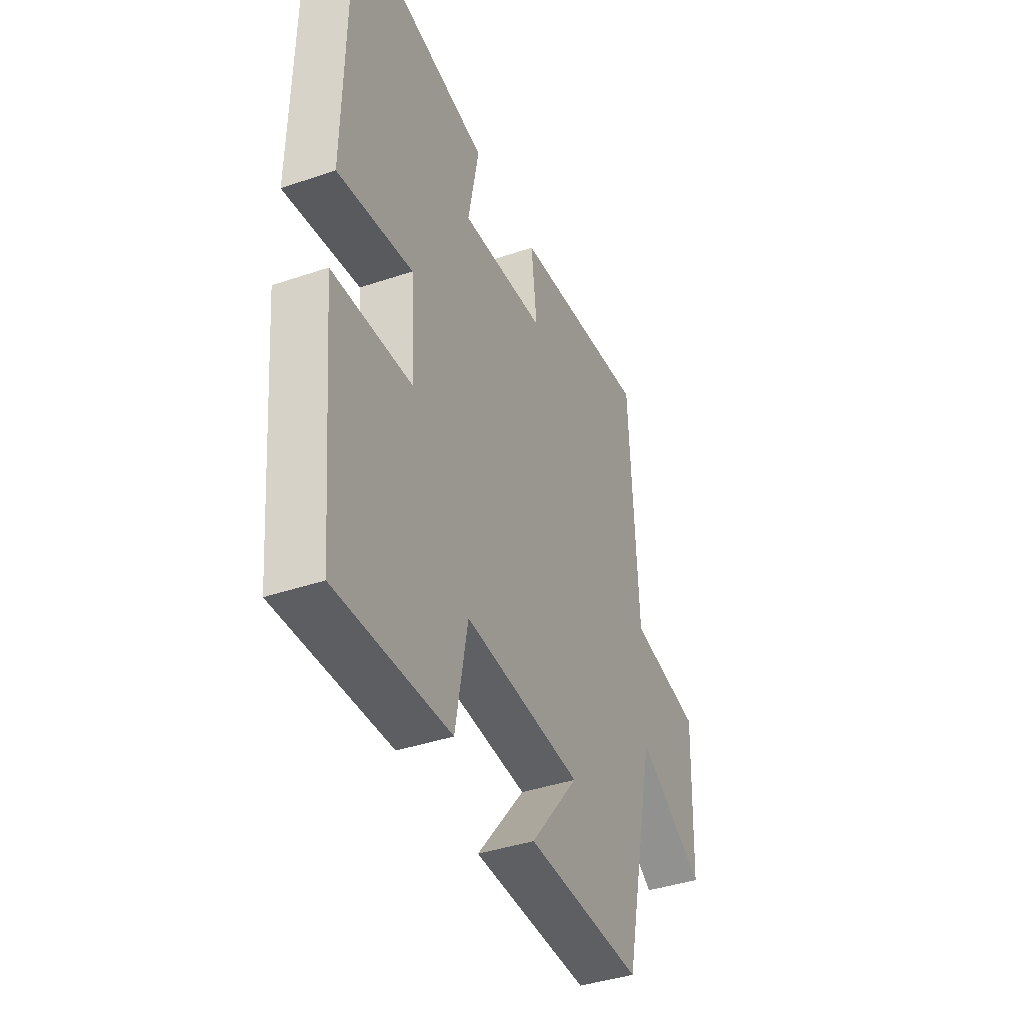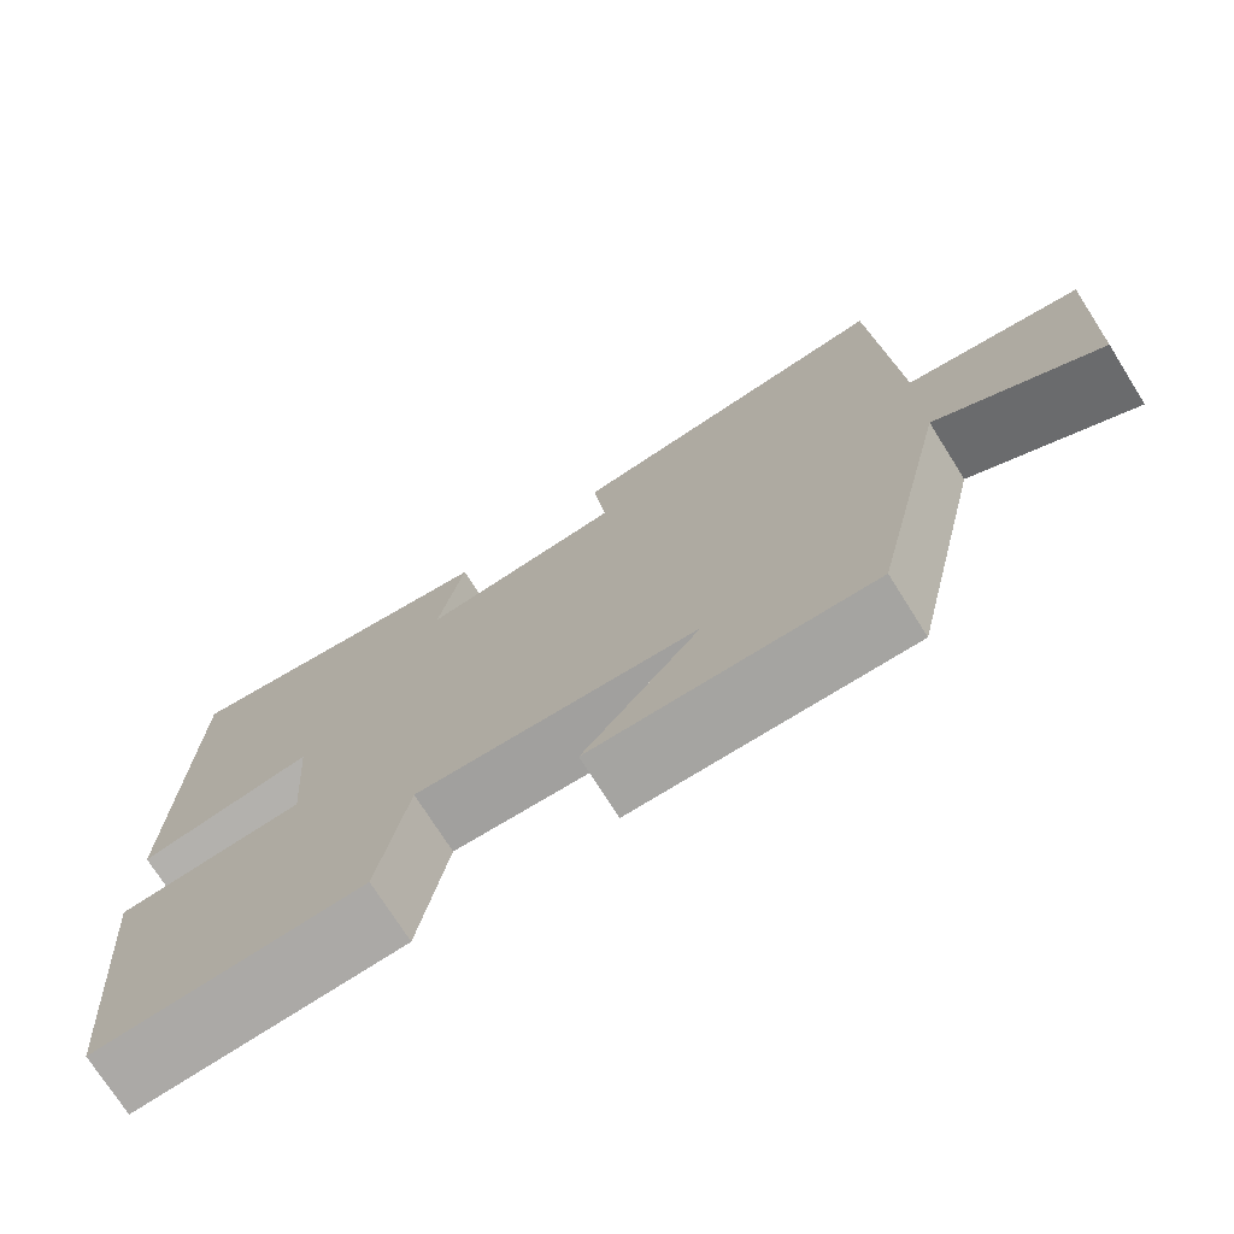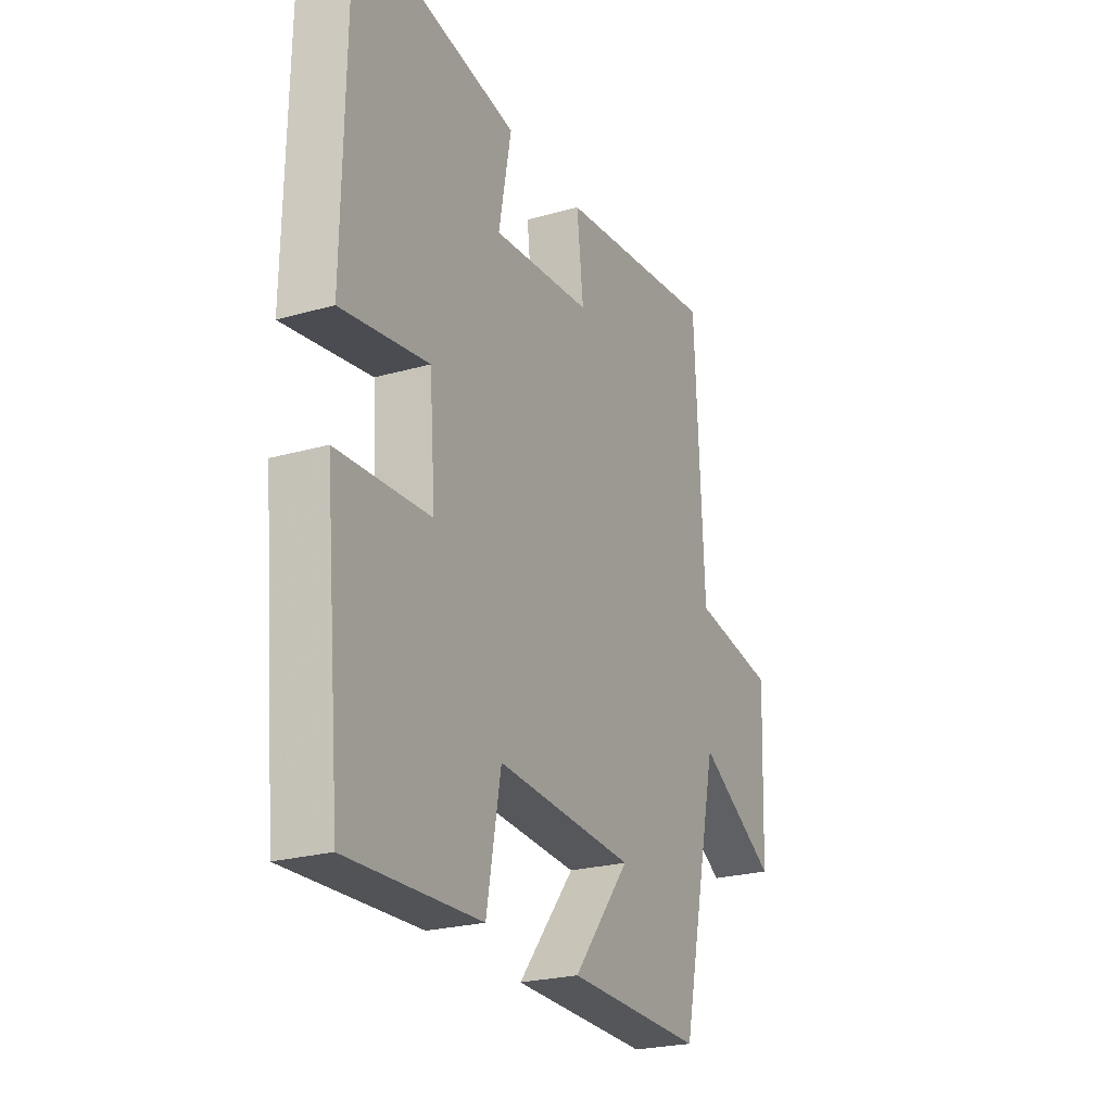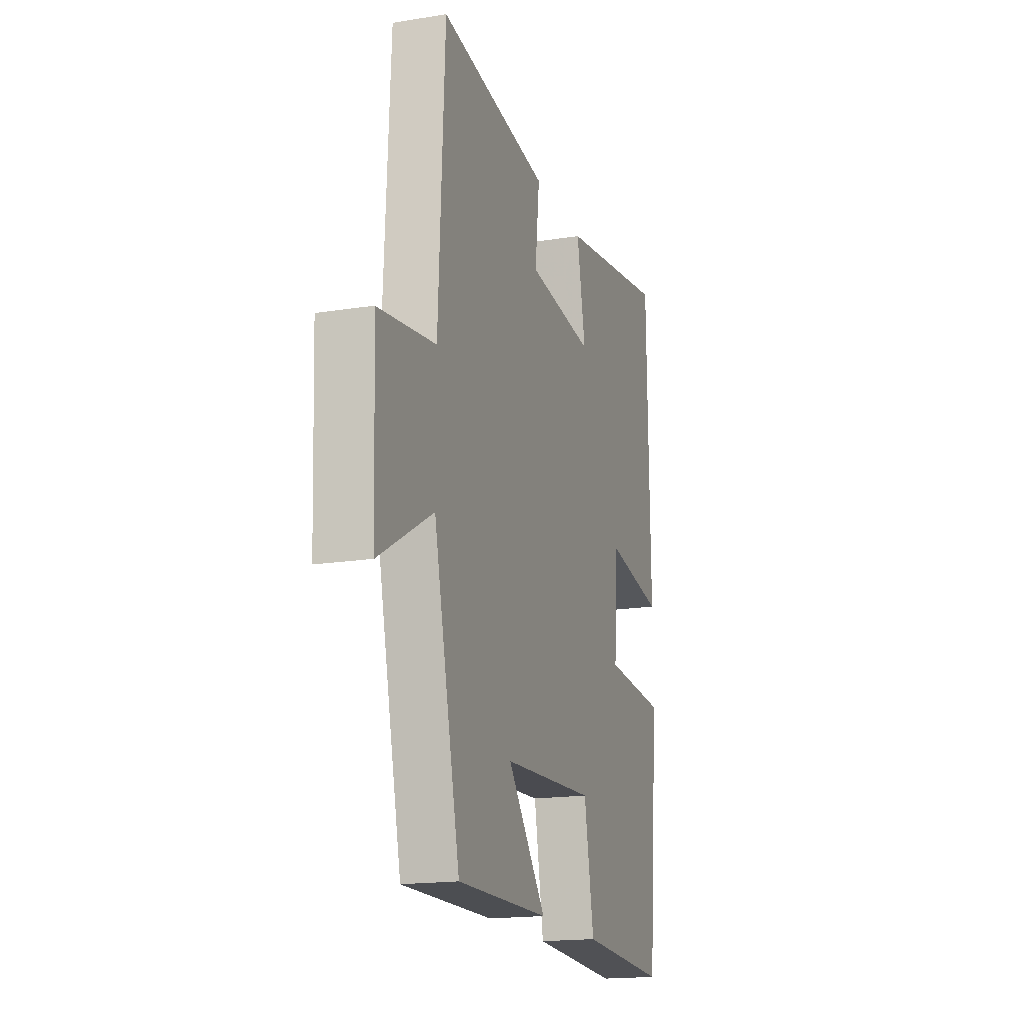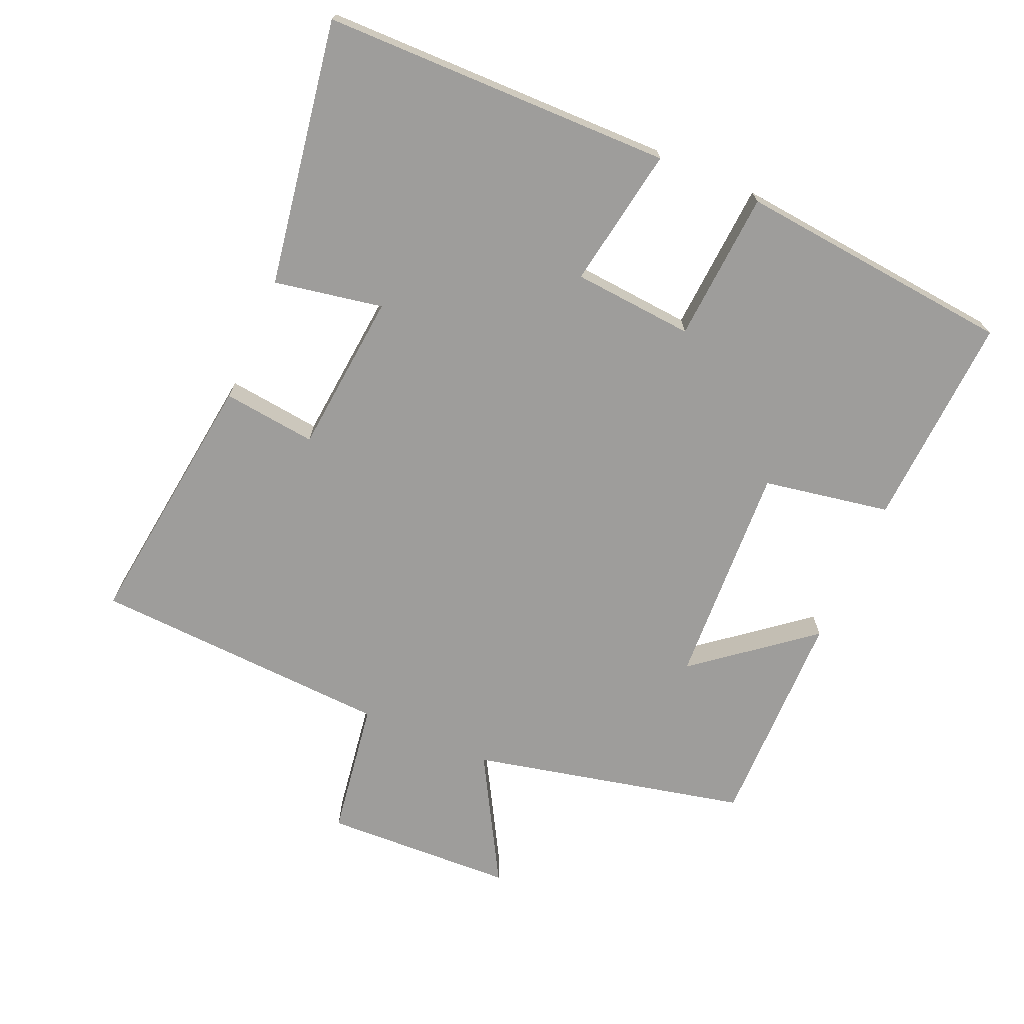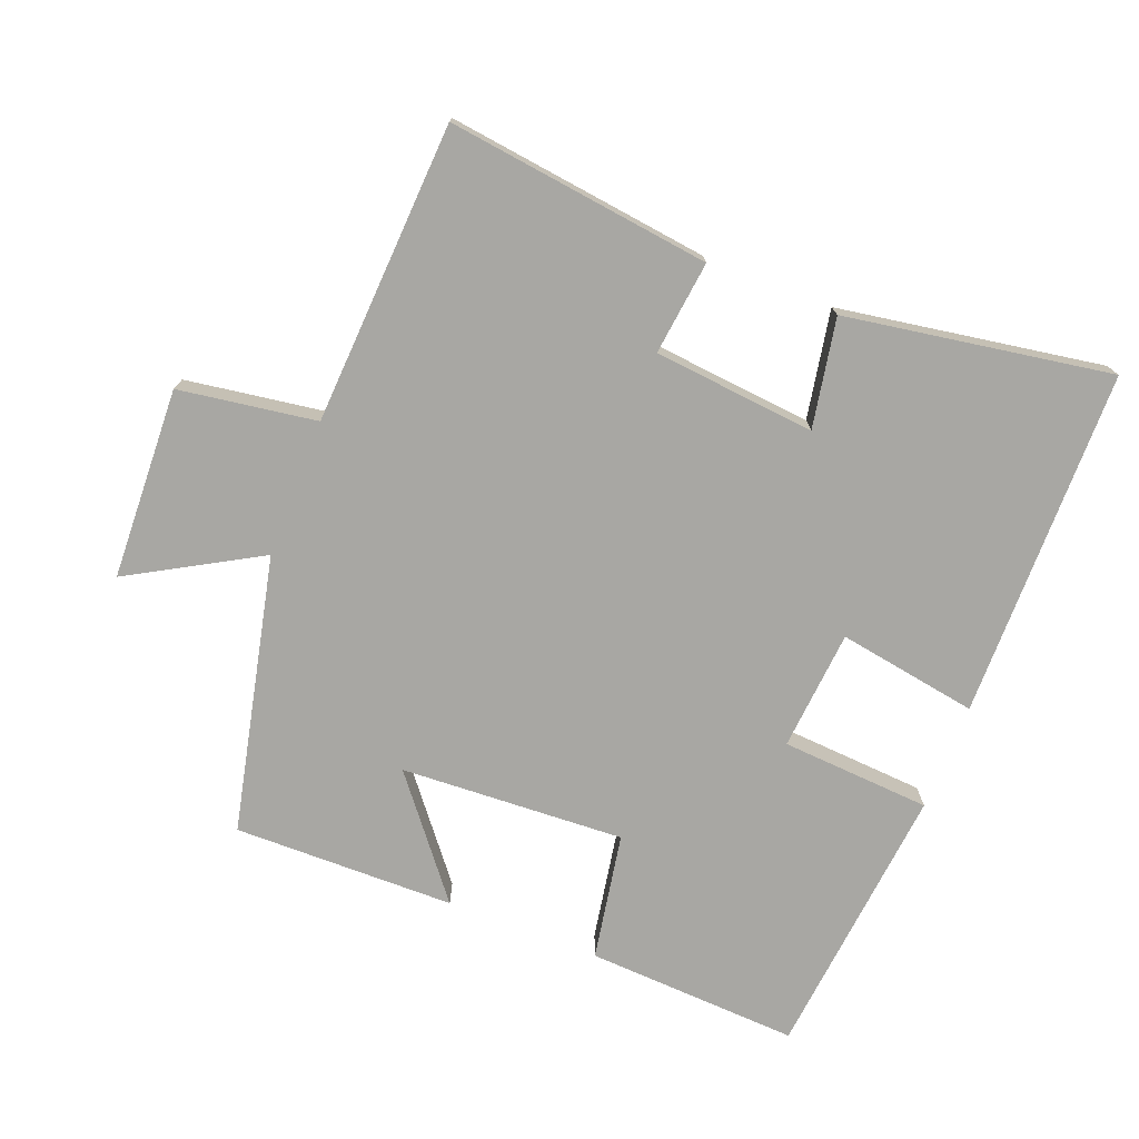
<metadata>
{"format":"obj","ext":"obj","renderer":"f3d","projection":"perspective","resolution":1024,"background":"white","views":[{"elev":-40.3,"azim":112.7,"up":"+Z"},{"elev":-73.9,"azim":-147.8,"up":"+Z"},{"elev":-24.3,"azim":115.1,"up":"+Z"},{"elev":-17.6,"azim":-72.4,"up":"+Z"},{"elev":-70.4,"azim":66.4,"up":"+Y"},{"elev":-74.5,"azim":-21.5,"up":"+Y"}]}
</metadata>
<code>
v 0.461 0.07 -0.515
v 0.146 0.07 -0.5
v 0.112 0.07 -0.313
v -0.218 0.07 -0.331
v -0.082 0.07 -0.5
v -0.408 0.07 -0.505
v -0.5 0.07 -0.099
v -0.69 0.07 -0.208
v -0.702 0.07 0.074
v -0.5 0.07 0.105
v -0.478 0.07 0.548
v -0.09 0.07 0.5
v -0.106 0.07 0.362
v 0.132 0.07 0.34
v 0.102 0.07 0.5
v 0.492 0.07 0.565
v 0.5 0.07 0.051
v 0.293 0.07 0.085
v 0.279 0.07 -0.093
v 0.5 0.07 -0.107
v 0.461 0 -0.515
v 0.146 0 -0.5
v 0.112 0 -0.313
v -0.218 0 -0.331
v -0.082 0 -0.5
v -0.408 0 -0.505
v -0.5 0 -0.099
v -0.69 0 -0.208
v -0.702 0 0.074
v -0.5 0 0.105
v -0.478 0 0.548
v -0.09 0 0.5
v -0.106 0 0.362
v 0.132 0 0.34
v 0.102 0 0.5
v 0.492 0 0.565
v 0.5 0 0.051
v 0.293 0 0.085
v 0.279 0 -0.093
v 0.5 0 -0.107
f 1 2 3
f 20 1 3
f 19 20 3
f 18 19 3 4
f 16 17 18
f 15 16 18
f 14 15 18
f 13 14 18 4
f 12 13 4
f 11 12 4
f 10 11 4
f 7 8 9 10
f 7 10 4
f 4 5 6 7
f 23 22 21
f 23 21 40
f 23 40 39
f 24 23 39 38
f 38 37 36
f 38 36 35
f 38 35 34
f 24 38 34 33
f 24 33 32
f 24 32 31
f 24 31 30
f 30 29 28 27
f 24 30 27
f 27 26 25 24
f 1 21 22 2
f 2 22 23 3
f 3 23 24 4
f 4 24 25 5
f 5 25 26 6
f 6 26 27 7
f 7 27 28 8
f 8 28 29 9
f 9 29 30 10
f 10 30 31 11
f 11 31 32 12
f 12 32 33 13
f 13 33 34 14
f 14 34 35 15
f 15 35 36 16
f 16 36 37 17
f 17 37 38 18
f 18 38 39 19
f 19 39 40 20
f 20 40 21 1

</code>
